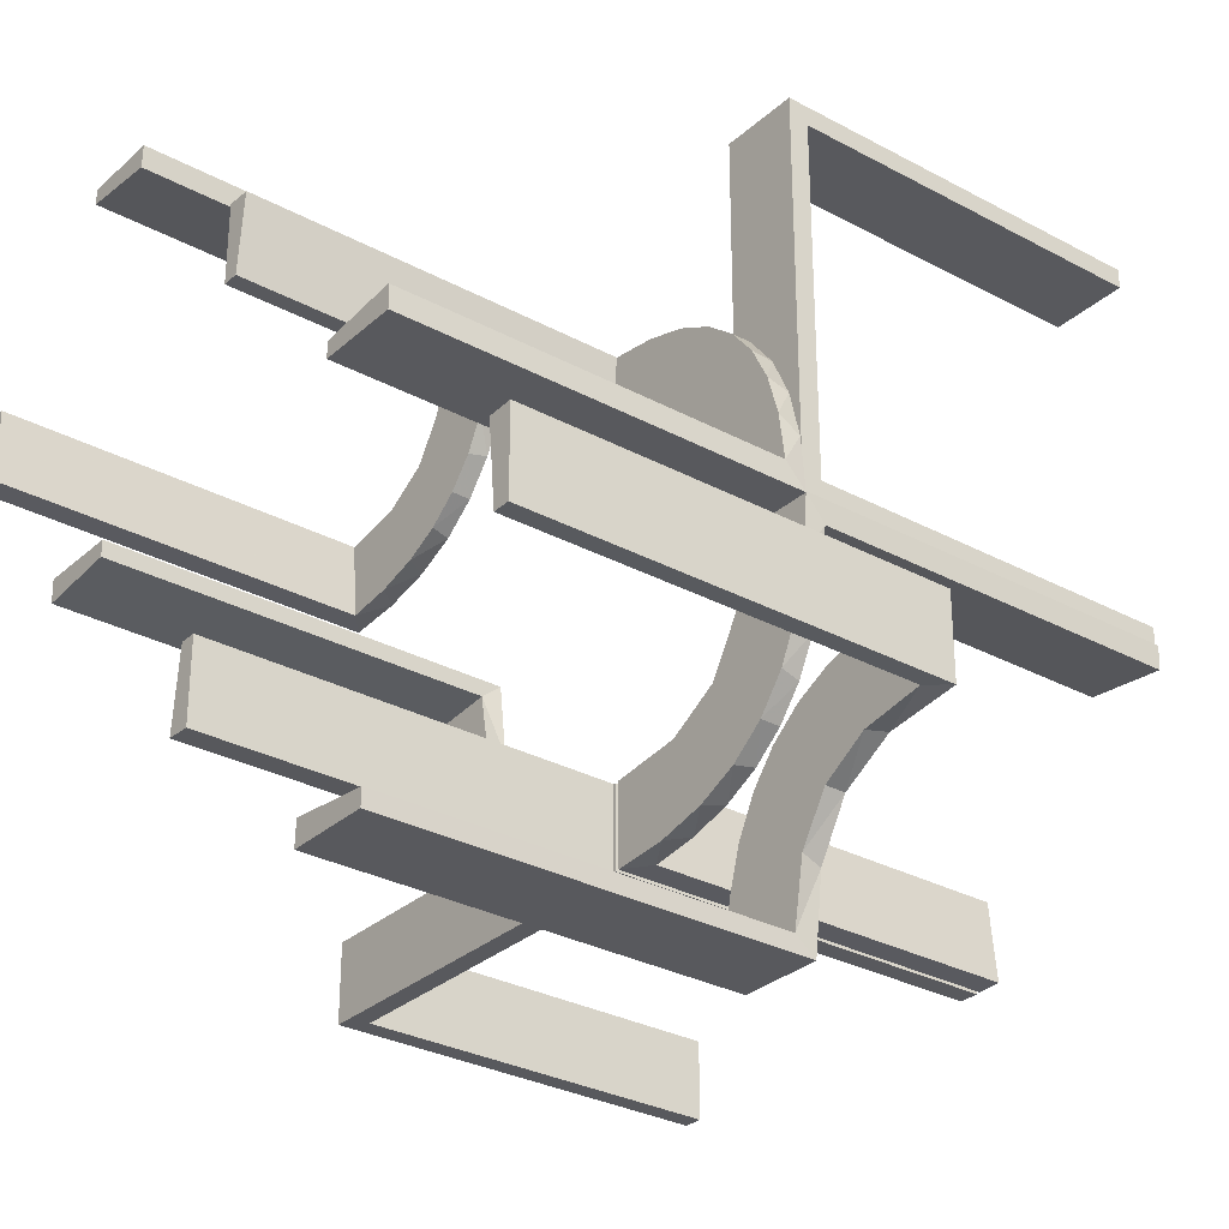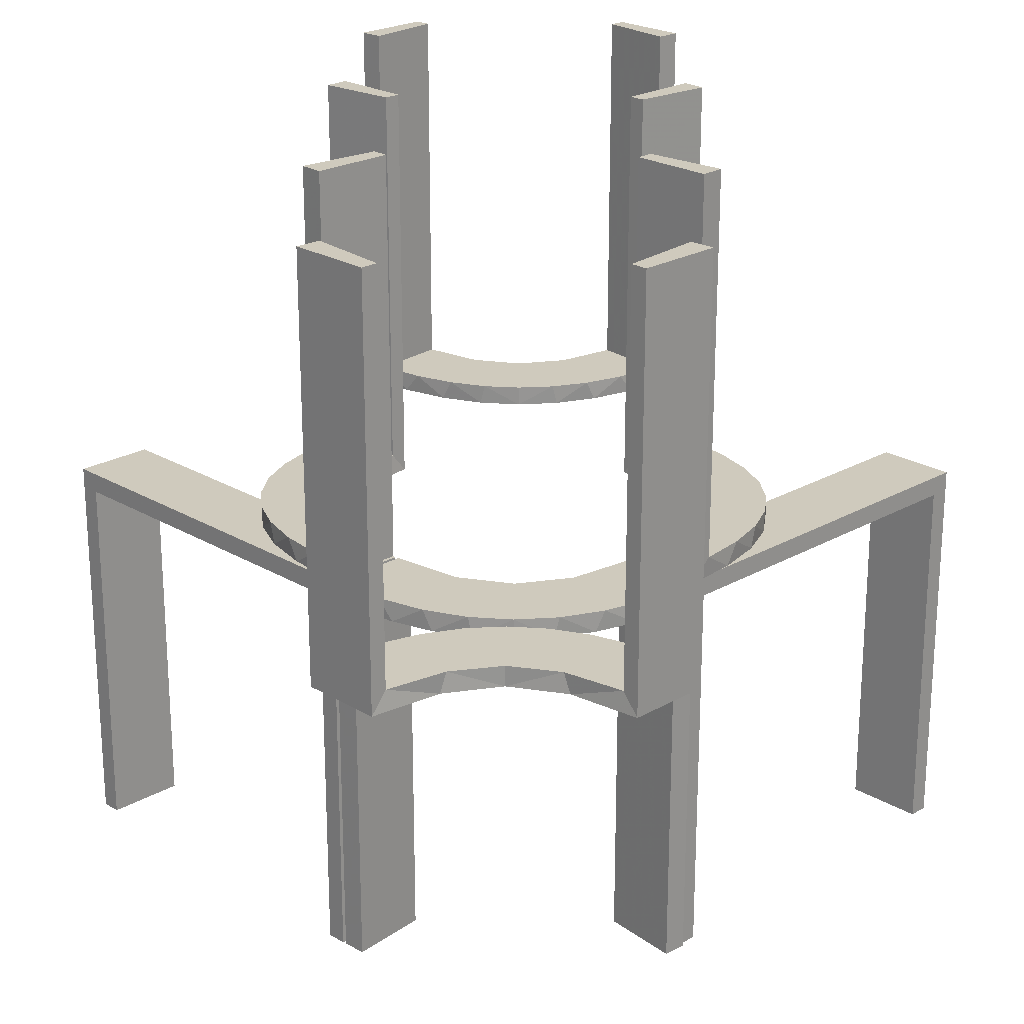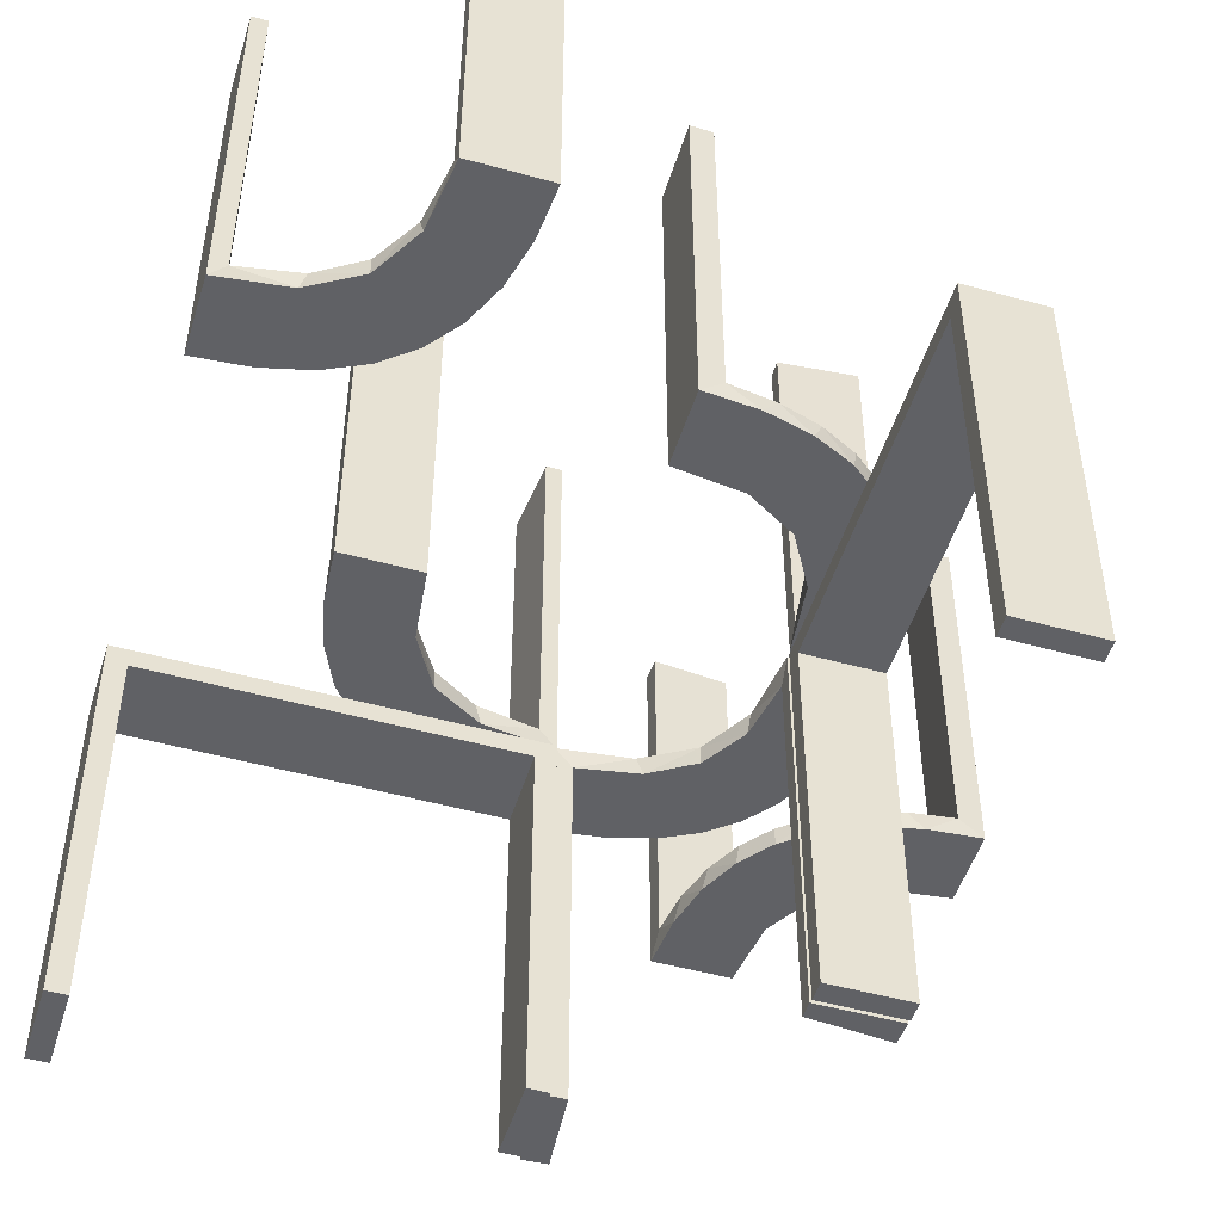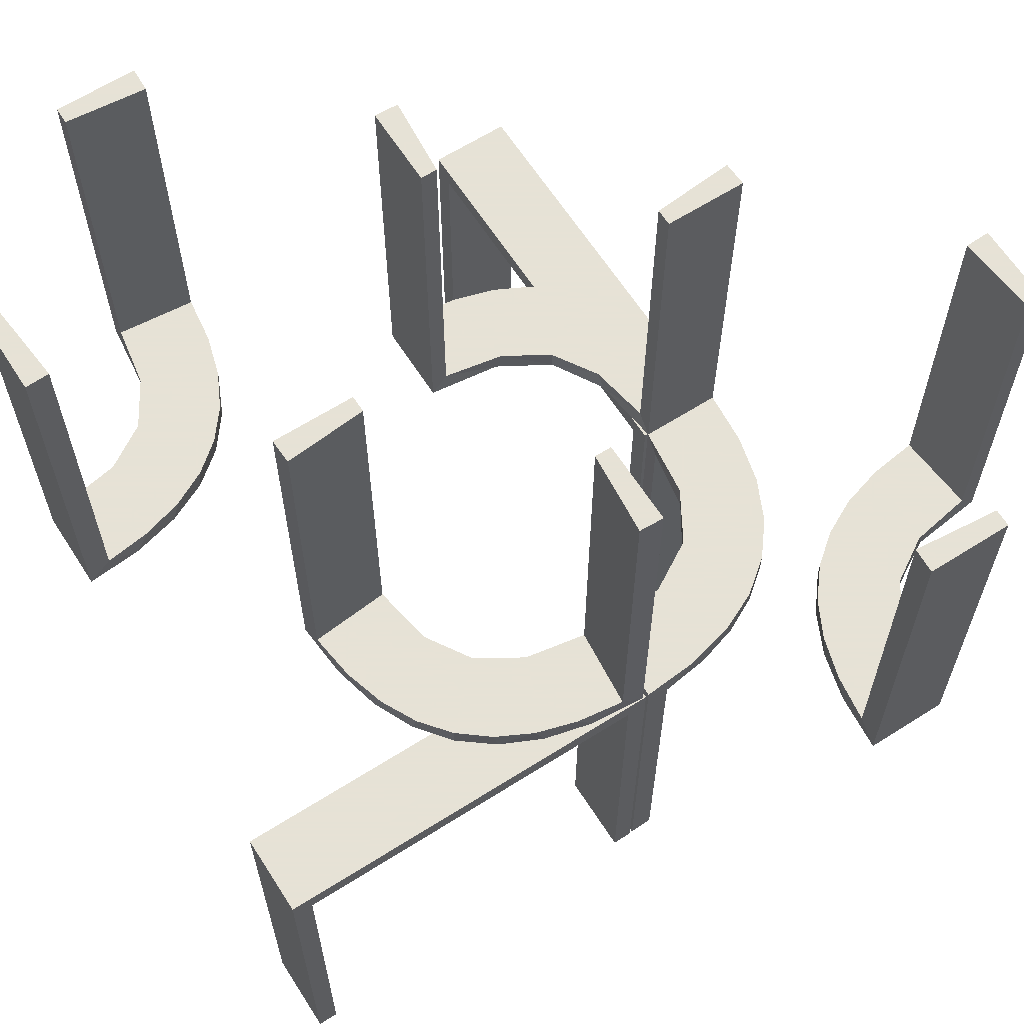
<metadata>
{"format":"obj","ext":"obj","renderer":"f3d","projection":"perspective","resolution":1024,"background":"white","views":[{"elev":-30.2,"azim":51.9,"up":"+Y"},{"elev":22.8,"azim":45.6,"up":"+Z"},{"elev":-49.8,"azim":-107.0,"up":"+Z"},{"elev":63.8,"azim":-32.6,"up":"+Z"}]}
</metadata>
<code>
v 0 -0.2 0
v 0 -0.2 -0.5
v 0 -0.3 0
v 0 -0.3 -0.5
v -0.2013 0.4314 0
v 0.3065 -0.4117 0
v -0.1909 -0.09599 0.025
v 0.2537 0.0242 0.025
v 0.2537 -0.0242 -0.025
v 0.134 -0.2789 0
v 0.134 0.2789 0
v 0.1956 -0.5008 0
v 0.1956 -0.5008 0.5
v -0.4752 0.3009 0.5
v -0.4752 0.3009 0.3417
v -0.4752 0.3009 0.1833
v -0.4752 0.3009 0.025
v 0.07373 -0.2936 0
v 0.07373 0.2936 0
v 0.3148 -0.245 0
v 0.03392 0.298 0.2625
v 0.03392 0.298 0.5
v 0.03392 0.298 0.025
v 0.03392 -0.298 -0.025
v 0.03392 -0.298 -0.5
v 0.03392 -0.298 -0.2625
v -0.2987 -0.06859 0
v -0.2572 -0.1847 0.025
v 0.1178 0.2322 0.025
v 0.1178 -0.2322 -0.025
v -0.02934 -0.2486 0.025
v -0.004352 -0.2992 0
v -0.004352 -0.2992 0.25
v -0.004352 -0.2992 0.5
v -0.004352 -0.1992 0
v -0.004352 -0.1992 0.5
v -0.09346 -0.1883 0
v 0.2798 -0.1401 -0.025
v 0.2798 0.1401 0.025
v 0.3548 -0.2253 0.025
v -0.216 0.3711 0
v 0.2958 -0.4804 0.5
v 0.2958 -0.4804 0.3417
v 0.2958 -0.4804 0.1833
v 0.2958 -0.4804 0.025
v -0.2272 -0.2221 0
v -0.2272 -0.2221 0.025
v -0.3031 -0.02878 0.2625
v -0.3031 -0.02878 0.5
v -0.3031 -0.02878 0.025
v -0.3548 0.2253 0.025
v 0.3 0 0
v 0.3 0 -0.5
v 0.3 0.025 -0.025
v 0.3 0.025 -0.5
v 0.3 0.5 0
v 0.3 0.5 -0.5
v 0.3 0.475 -0.025
v 0.3 0.475 -0.5
v -0.1921 -0.1864 0.025
v 0.4068 -0.21 0.025
v -0.2044 0.0007882 0
v -0.2044 0.0007882 0.25
v -0.2044 0.0007882 0.5
v 0.3435 -0.3486 0
v 0.3435 -0.3486 0.025
v -0.2048 0.4119 0.025
v -0.3148 0.245 0
v -0.2952 -0.0881 0.025
v 0.1565 -0.1514 0
v 0.1565 -0.1514 -0.025
v 0.1565 0.1514 0
v 0.1565 0.1514 0.025
v -0.2956 0.5008 0
v -0.2956 0.5008 0.5
v 0.09324 -0.29 -0.025
v 0.09324 0.29 0.025
v 0.2 0 0
v 0.2 0 -0.5
v 0.2 0.025 -0.025
v 0.2 0.025 -0.5
v 0.2 0.5 0
v 0.2 0.5 -0.5
v 0.2 0.475 -0.025
v 0.2 0.475 -0.5
v -0.1969 0.4712 0.2625
v -0.1969 0.4712 0.5
v -0.1969 0.4712 0.025
v -0.2728 0.2779 0
v -0.2728 0.2779 0.025
v 0.2042 0.01962 0.5
v 0.2042 0.01962 0.3417
v 0.2042 0.01962 0.1833
v 0.2042 0.01962 0.025
v 0.2042 -0.01962 -0.025
v 0.2042 -0.01962 -0.1833
v 0.2042 -0.01962 -0.3417
v 0.2042 -0.01962 -0.5
v -0.284 -0.1289 0
v 0.1452 0.2747 0.025
v 0.1452 -0.2747 -0.025
v 0.2202 -0.3599 0.025
v -0.4065 0.3117 0
v -0.2428 0.3153 0.025
v -0.1899 -0.2521 0.025
v 0.4661 -0.202 0.2625
v 0.4661 -0.202 0.5
v 0.4661 -0.202 0.025
v 0.1852 -0.255 0
v 0.1852 0.255 0
v -0.1011 -0.1857 0.025
v 0.4263 -0.2064 0
v -0.02476 -0.1991 0.5
v -0.02476 -0.1991 0.3417
v -0.02476 -0.1991 0.1833
v -0.02476 -0.1991 0.025
v -0.4068 0.21 0.025
v 0.3044 -0.0007882 0
v 0.3044 -0.0007882 0.5
v 0.3044 0.0007882 0
v 0.3044 0.0007882 -0.5
v 0.366 -0.2211 0
v -0.2602 -0.18 0
v -0.3091 0.404 0.025
v -0.3989 0.3143 0.025
v 0.1935 0.08832 0
v 0.1935 -0.08832 0
v -0.5 -0.2 0
v -0.5 -0.2 -0.5
v -0.5 -0.3 0
v -0.5 -0.3 -0.5
v -0.1935 -0.08832 0
v -0.025 -0.2 -0.025
v -0.025 -0.2 -0.5
v -0.025 -0.3 -0.025
v -0.025 -0.3 -0.5
v 0.3091 -0.404 0.025
v 0.2602 -0.18 0
v 0.2602 0.18 0
v -0.366 0.2211 0
v -0.3044 0.0007882 0
v -0.3044 0.0007882 0.5
v 0.02476 -0.1991 -0.025
v 0.02476 -0.1991 -0.1833
v 0.02476 -0.1991 -0.3417
v 0.02476 -0.1991 -0.5
v 0.02476 0.1991 0.5
v 0.02476 0.1991 0.3417
v 0.02476 0.1991 0.1833
v 0.02476 0.1991 0.025
v 0.1011 0.1857 0.025
v 0.1011 -0.1857 -0.025
v -0.1852 -0.255 0
v -0.4661 0.202 0.2625
v -0.4661 0.202 0.5
v -0.4661 0.202 0.025
v 0.2013 -0.4314 0
v 0.1899 0.2521 0.025
v 0.1899 -0.2521 -0.025
v 0.2428 -0.3153 0.025
v 0.4956 -0.3008 0
v 0.4956 -0.3008 0.5
v 0.4956 -0.2008 0
v 0.4956 -0.2008 0.25
v 0.4956 -0.2008 0.5
v 0.4065 -0.3117 0
v -0.2202 0.3599 0.025
v -0.1452 -0.2747 0.025
v 0.284 0.1289 0
v 0.284 -0.1289 0
v -0.2042 -0.01962 0.5
v -0.2042 -0.01962 0.3417
v -0.2042 -0.01962 0.1833
v -0.2042 -0.01962 0.025
v -0.2398 0.32 0
v 0.2728 -0.2779 0
v 0.2728 -0.2779 0.025
v 0.1969 -0.4712 0.2625
v 0.1969 -0.4712 0.5
v 0.1969 -0.4712 0.025
v -0.09324 -0.29 0.025
v 0.2956 -0.5008 0
v 0.2956 -0.5008 0.25
v 0.2956 -0.5008 0.5
v -0.4956 0.2008 0
v -0.4956 0.2008 0.5
v -0.4956 0.3008 0
v -0.4956 0.3008 0.25
v -0.4956 0.3008 0.5
v -0.1565 -0.1514 0
v -0.1565 -0.1514 0.025
v 0.2952 0.0881 0.025
v 0.2952 -0.0881 -0.025
v -0.3101 0.2479 0.025
v 0.2048 -0.4119 0.025
v -0.3435 0.3486 0
v -0.3435 0.3486 0.025
v 0.2044 -0.0007882 0
v 0.2044 -0.0007882 0.25
v 0.2044 -0.0007882 0.5
v 0.2044 0.0007882 0
v 0.2044 0.0007882 -0.5
v 0.2044 0.0007882 -0.25
v 0.1921 0.1864 0.025
v 0.1921 -0.1864 -0.025
v 0.3031 0.02878 0.2625
v 0.3031 0.02878 0.5
v 0.3031 0.02878 0.025
v 0.3031 -0.02878 -0.025
v 0.3031 -0.02878 -0.5
v 0.3031 -0.02878 -0.2625
v 0.2272 -0.2221 0
v 0.2272 -0.2221 -0.025
v 0.2272 0.2221 0
v 0.2272 0.2221 0.025
v -0.2958 0.4804 0.5
v -0.2958 0.4804 0.3417
v -0.2958 0.4804 0.1833
v -0.2958 0.4804 0.025
v 0.216 -0.3711 0
v -0.2798 -0.1401 0.025
v 0.09346 -0.1883 0
v 0.09346 0.1883 0
v 0.004352 0.1992 0
v 0.004352 0.1992 0.5
v 0.004352 0.2992 0
v 0.004352 0.2992 0.25
v 0.004352 0.2992 0.5
v 0.004352 -0.2992 0
v 0.004352 -0.2992 -0.5
v 0.004352 -0.2992 -0.25
v 0.004352 -0.1992 0
v 0.004352 -0.1992 -0.5
v 0.02934 0.2486 0.025
v 0.02934 -0.2486 -0.025
v -0.1178 -0.2322 0.025
v 0.2572 -0.1847 -0.025
v 0.2572 0.1847 0.025
v 0.3101 -0.2479 0.025
v 0.2987 0.06859 0
v 0.2987 -0.06859 0
v -0.03392 -0.298 0.2625
v -0.03392 -0.298 0.5
v -0.03392 -0.298 0.025
v 0.3989 -0.3143 0.025
v -0.07373 -0.2936 0
v 0.4752 -0.3009 0.5
v 0.4752 -0.3009 0.3417
v 0.4752 -0.3009 0.1833
v 0.4752 -0.3009 0.025
v -0.1956 0.5008 0
v -0.1956 0.5008 0.25
v -0.1956 0.5008 0.5
v -0.134 -0.2789 0
v 0.2398 -0.32 0
v -0.2537 -0.0242 0.025
v 0.1909 -0.09599 -0.025
v 0.1909 0.09599 0.025
v -0.4263 0.2064 0
v -0.475 -0.2 -0.025
v -0.475 -0.2 -0.5
v -0.475 -0.3 -0.025
v -0.475 -0.3 -0.5
v -0.3065 0.4117 0
f 129 128 260
f 133 260 128
f 1 2 133
f 128 1 133
f 131 263 262
f 135 130 262
f 3 135 4
f 130 135 3
f 130 3 1
f 3 4 2
f 131 130 128
f 262 263 261
f 136 135 133
f 135 262 260
f 131 129 261
f 136 134 2
f 129 260 261
f 2 134 133
f 131 262 130
f 135 136 4
f 130 1 128
f 3 2 1
f 131 128 129
f 262 261 260
f 136 133 134
f 135 260 133
f 131 261 263
f 136 2 4
f 149 150 224
f 224 150 223
f 73 72 151
f 148 149 225
f 224 225 149
f 225 147 148
f 72 73 258
f 126 258 94
f 93 199 198
f 200 92 91
f 92 200 199
f 93 92 199
f 226 19 23
f 227 226 23
f 100 77 11
f 11 110 100
f 228 227 21
f 110 214 158
f 238 215 214
f 139 169 39
f 169 240 192
f 240 118 208
f 206 208 118
f 206 119 207
f 206 118 119
f 224 223 19
f 110 223 72
f 223 110 11
f 11 19 223
f 110 72 214
f 139 214 72
f 72 126 139
f 126 198 240
f 240 169 126
f 199 118 198
f 119 199 200
f 118 199 119
f 227 228 225
f 226 227 224
f 225 224 227
f 207 91 92
f 92 206 207
f 206 92 8
f 8 93 94
f 8 208 206
f 93 8 92
f 258 8 94
f 8 258 204
f 73 204 258
f 8 204 39
f 8 192 208
f 204 238 39
f 204 215 238
f 215 204 158
f 29 204 73
f 234 29 151
f 204 29 158
f 23 77 234
f 29 77 100
f 29 234 77
f 234 150 149
f 234 21 23
f 148 234 149
f 22 148 147
f 148 22 21
f 234 148 21
f 147 225 228
f 228 22 147
f 119 200 91
f 91 207 119
f 150 151 223
f 72 223 151
f 72 258 126
f 126 94 198
f 93 198 94
f 19 77 23
f 227 23 21
f 77 19 11
f 110 158 100
f 228 21 22
f 214 215 158
f 238 214 139
f 139 39 238
f 169 192 39
f 240 208 192
f 224 19 226
f 126 169 139
f 198 118 240
f 8 39 192
f 29 73 151
f 234 151 150
f 29 100 158
f 144 143 232
f 232 143 222
f 71 70 152
f 145 144 233
f 232 233 144
f 233 146 145
f 70 71 257
f 127 257 95
f 96 203 201
f 202 97 98
f 97 202 203
f 96 97 203
f 229 18 24
f 231 229 24
f 101 76 10
f 10 109 101
f 230 231 26
f 109 212 159
f 237 213 212
f 138 170 38
f 170 241 193
f 241 120 209
f 211 209 120
f 211 121 210
f 211 120 121
f 232 222 18
f 109 222 70
f 222 109 10
f 10 18 222
f 109 70 212
f 138 212 70
f 70 127 138
f 127 201 241
f 241 170 127
f 203 120 201
f 121 203 202
f 120 203 121
f 231 230 233
f 229 231 232
f 233 232 231
f 210 98 97
f 97 211 210
f 211 97 9
f 9 96 95
f 9 209 211
f 96 9 97
f 257 9 95
f 9 257 205
f 71 205 257
f 9 205 38
f 9 193 209
f 205 237 38
f 205 213 237
f 213 205 159
f 30 205 71
f 235 30 152
f 205 30 159
f 24 76 235
f 30 76 101
f 30 235 76
f 235 143 144
f 235 26 24
f 145 235 144
f 25 145 146
f 145 25 26
f 235 145 26
f 146 233 230
f 230 25 146
f 121 202 98
f 98 210 121
f 143 152 222
f 70 222 152
f 70 257 127
f 127 95 201
f 96 201 95
f 18 76 24
f 231 24 26
f 76 18 10
f 109 159 101
f 230 26 25
f 212 213 159
f 237 212 138
f 138 38 237
f 170 193 38
f 241 209 193
f 232 18 229
f 127 170 138
f 201 120 241
f 9 38 193
f 30 71 152
f 235 152 143
f 30 101 159
f 218 219 74
f 74 219 264
f 197 196 124
f 217 218 75
f 74 75 218
f 75 216 217
f 196 197 125
f 103 125 17
f 16 188 187
f 189 15 14
f 15 189 188
f 16 15 188
f 251 5 88
f 252 251 88
f 167 67 41
f 41 175 167
f 253 252 86
f 175 89 104
f 194 90 89
f 68 140 51
f 140 259 117
f 259 185 156
f 154 156 185
f 154 186 155
f 154 185 186
f 74 264 5
f 264 196 175
f 41 5 264
f 175 196 89
f 68 89 196
f 103 68 196
f 103 187 259
f 103 140 68
f 187 185 259
f 188 185 187
f 186 188 189
f 185 188 186
f 252 253 75
f 251 252 74
f 75 74 252
f 155 14 15
f 154 155 15
f 16 17 156
f 15 16 154
f 17 125 117
f 125 197 194
f 17 117 156
f 125 194 51
f 104 90 197
f 197 124 104
f 124 219 67
f 219 88 67
f 219 218 88
f 87 217 216
f 217 87 86
f 218 217 86
f 216 75 253
f 253 87 216
f 186 189 14
f 14 155 186
f 219 124 264
f 196 264 124
f 196 125 103
f 103 17 187
f 16 187 17
f 5 67 88
f 252 88 86
f 67 5 41
f 175 104 167
f 253 86 87
f 89 90 104
f 194 89 68
f 68 51 194
f 140 117 51
f 259 156 117
f 74 5 251
f 264 175 41
f 103 259 140
f 16 156 154
f 125 51 117
f 197 90 194
f 124 167 104
f 124 67 167
f 218 86 88
f 249 250 161
f 161 250 166
f 66 65 245
f 248 249 162
f 161 162 249
f 162 247 248
f 65 66 137
f 6 137 45
f 44 183 182
f 184 43 42
f 43 184 183
f 44 43 183
f 163 112 108
f 164 163 108
f 40 61 122
f 122 20 40
f 165 164 106
f 20 176 239
f 160 177 176
f 255 220 102
f 220 157 195
f 157 12 180
f 178 180 12
f 178 13 179
f 178 12 13
f 161 166 112
f 166 65 20
f 161 112 163
f 20 65 176
f 255 176 65
f 65 6 255
f 182 157 6
f 182 12 157
f 157 220 6
f 183 12 182
f 13 183 184
f 12 183 13
f 164 165 162
f 163 164 161
f 162 161 164
f 179 42 43
f 178 179 43
f 44 45 180
f 43 44 178
f 195 180 45
f 45 137 195
f 160 66 177
f 160 102 137
f 66 160 137
f 66 245 239
f 245 250 61
f 61 40 245
f 177 66 239
f 250 249 108
f 107 248 247
f 248 107 106
f 249 248 106
f 247 162 165
f 165 107 247
f 13 184 42
f 42 179 13
f 250 245 166
f 65 166 245
f 65 137 6
f 6 45 182
f 44 182 45
f 112 61 108
f 164 108 106
f 61 112 122
f 20 239 40
f 165 106 107
f 176 177 239
f 160 176 255
f 255 102 160
f 220 195 102
f 157 180 195
f 166 122 112
f 166 20 122
f 6 220 255
f 44 180 178
f 137 102 195
f 245 40 239
f 250 108 61
f 249 106 108
f 57 56 58
f 54 58 56
f 52 53 54
f 56 52 54
f 83 85 84
f 80 82 84
f 78 80 79
f 82 80 78
f 82 78 52
f 78 79 53
f 83 82 56
f 84 85 59
f 81 80 54
f 80 84 58
f 83 57 59
f 81 55 53
f 57 58 59
f 53 55 54
f 83 84 82
f 80 81 79
f 82 52 56
f 78 53 52
f 83 56 57
f 84 59 58
f 81 54 55
f 80 58 54
f 83 59 85
f 81 53 79
f 115 116 35
f 35 116 37
f 191 190 111
f 114 115 36
f 35 36 115
f 36 113 114
f 190 191 7
f 132 7 174
f 173 63 62
f 64 172 171
f 172 64 63
f 173 172 63
f 32 246 244
f 33 32 244
f 168 181 254
f 254 153 168
f 34 33 242
f 153 46 105
f 28 47 46
f 123 99 221
f 99 27 69
f 27 141 50
f 48 50 141
f 48 142 49
f 48 141 142
f 35 37 246
f 153 37 190
f 37 153 254
f 254 246 37
f 153 190 46
f 123 46 190
f 190 132 123
f 132 62 27
f 27 99 132
f 63 141 62
f 142 63 64
f 141 63 142
f 33 34 36
f 32 33 35
f 36 35 33
f 49 171 172
f 172 48 49
f 48 172 256
f 256 173 174
f 256 50 48
f 173 256 172
f 7 256 174
f 256 7 60
f 191 60 7
f 256 60 221
f 256 69 50
f 60 28 221
f 60 47 28
f 47 60 105
f 236 60 191
f 31 236 111
f 60 236 105
f 244 181 31
f 236 181 168
f 236 31 181
f 31 116 115
f 31 242 244
f 114 31 115
f 243 114 113
f 114 243 242
f 31 114 242
f 113 36 34
f 34 243 113
f 142 64 171
f 171 49 142
f 116 111 37
f 190 37 111
f 190 7 132
f 132 174 62
f 173 62 174
f 246 181 244
f 33 244 242
f 181 246 254
f 153 105 168
f 34 242 243
f 46 47 105
f 28 46 123
f 123 221 28
f 99 69 221
f 27 50 69
f 35 246 32
f 132 99 123
f 62 141 27
f 256 221 69
f 236 191 111
f 31 111 116
f 236 168 105

</code>
